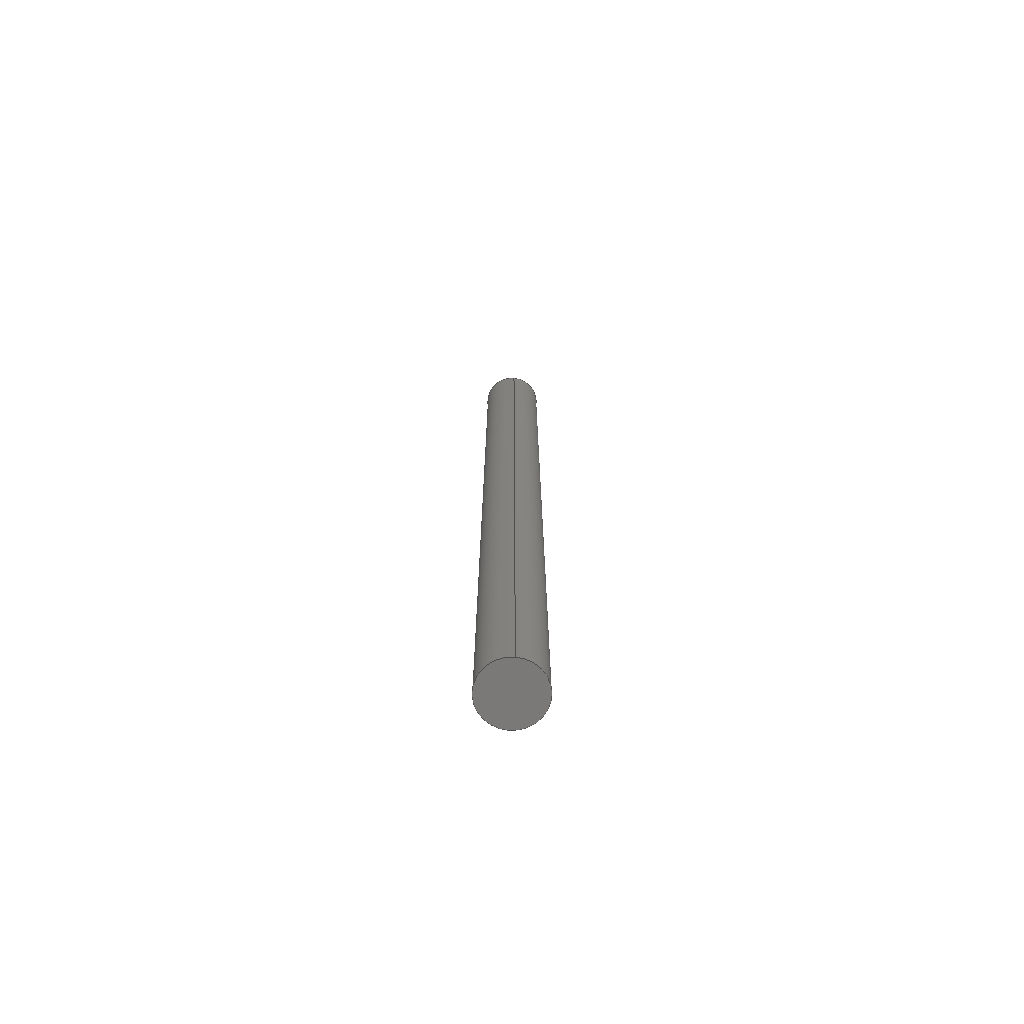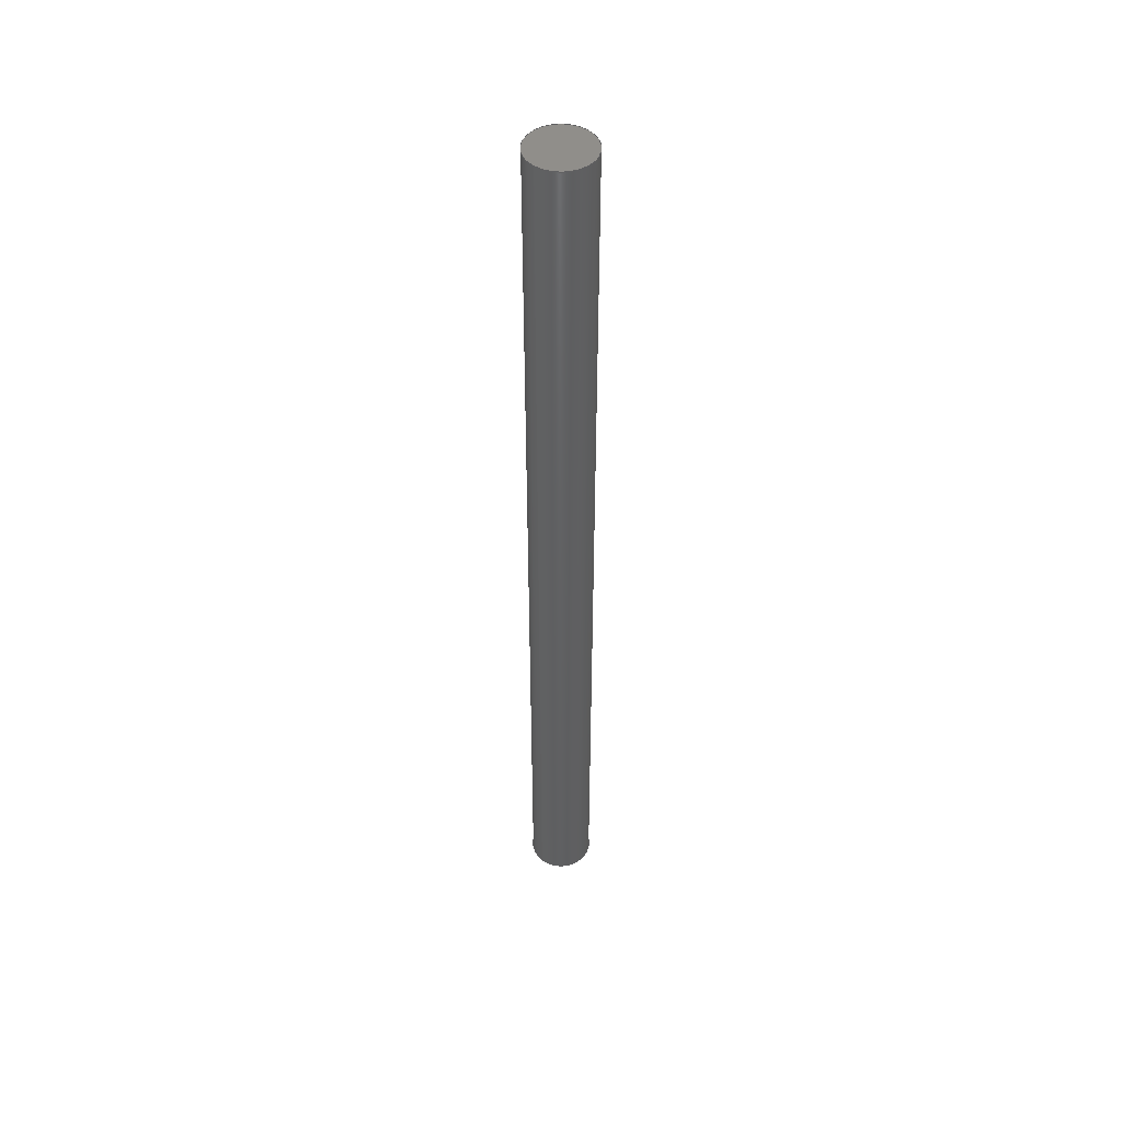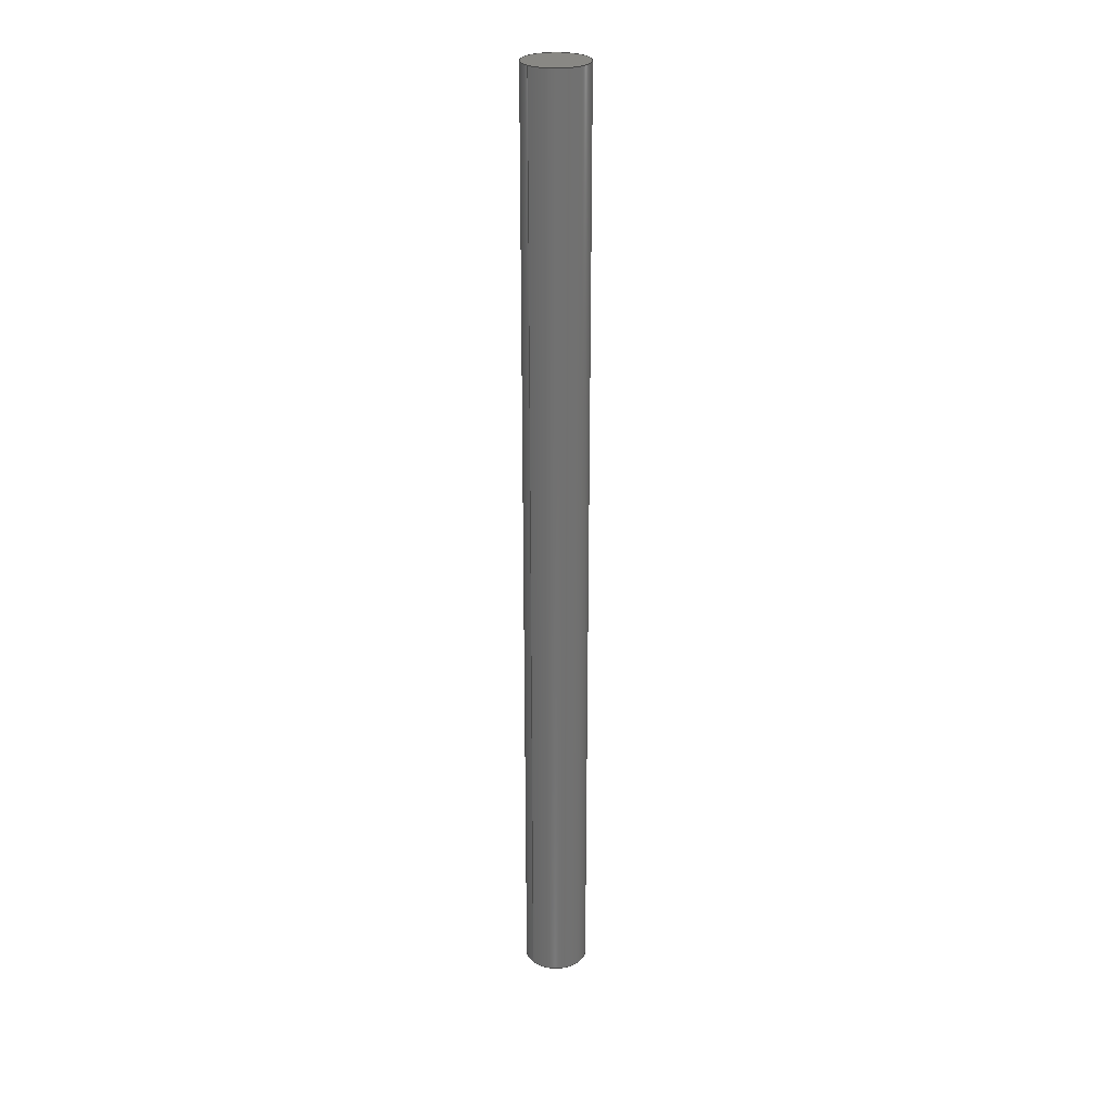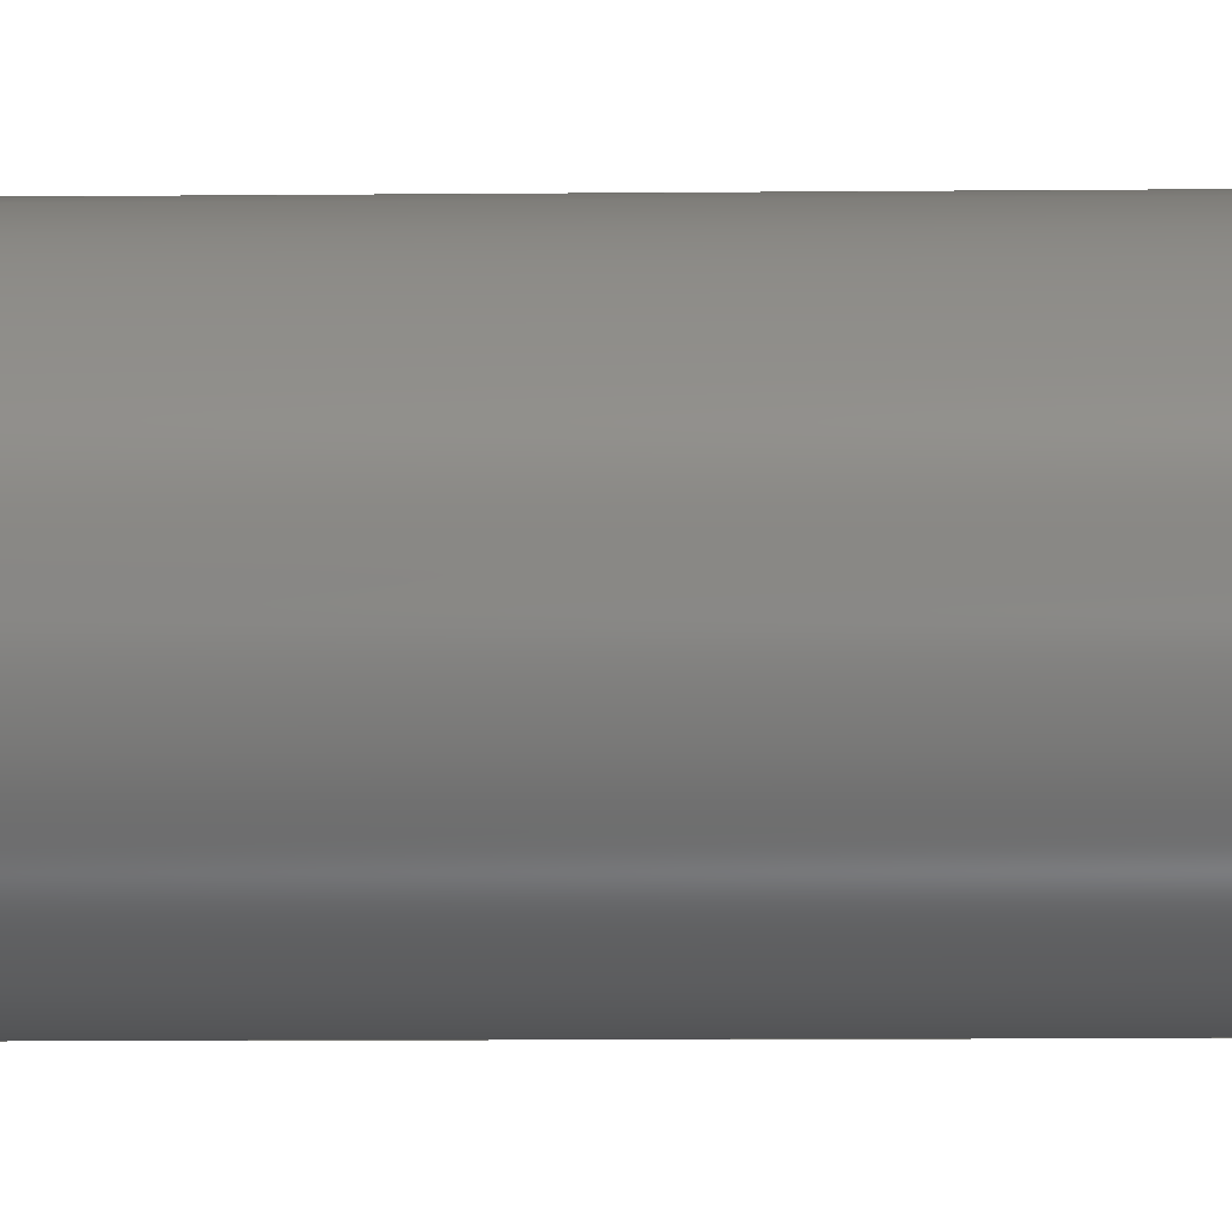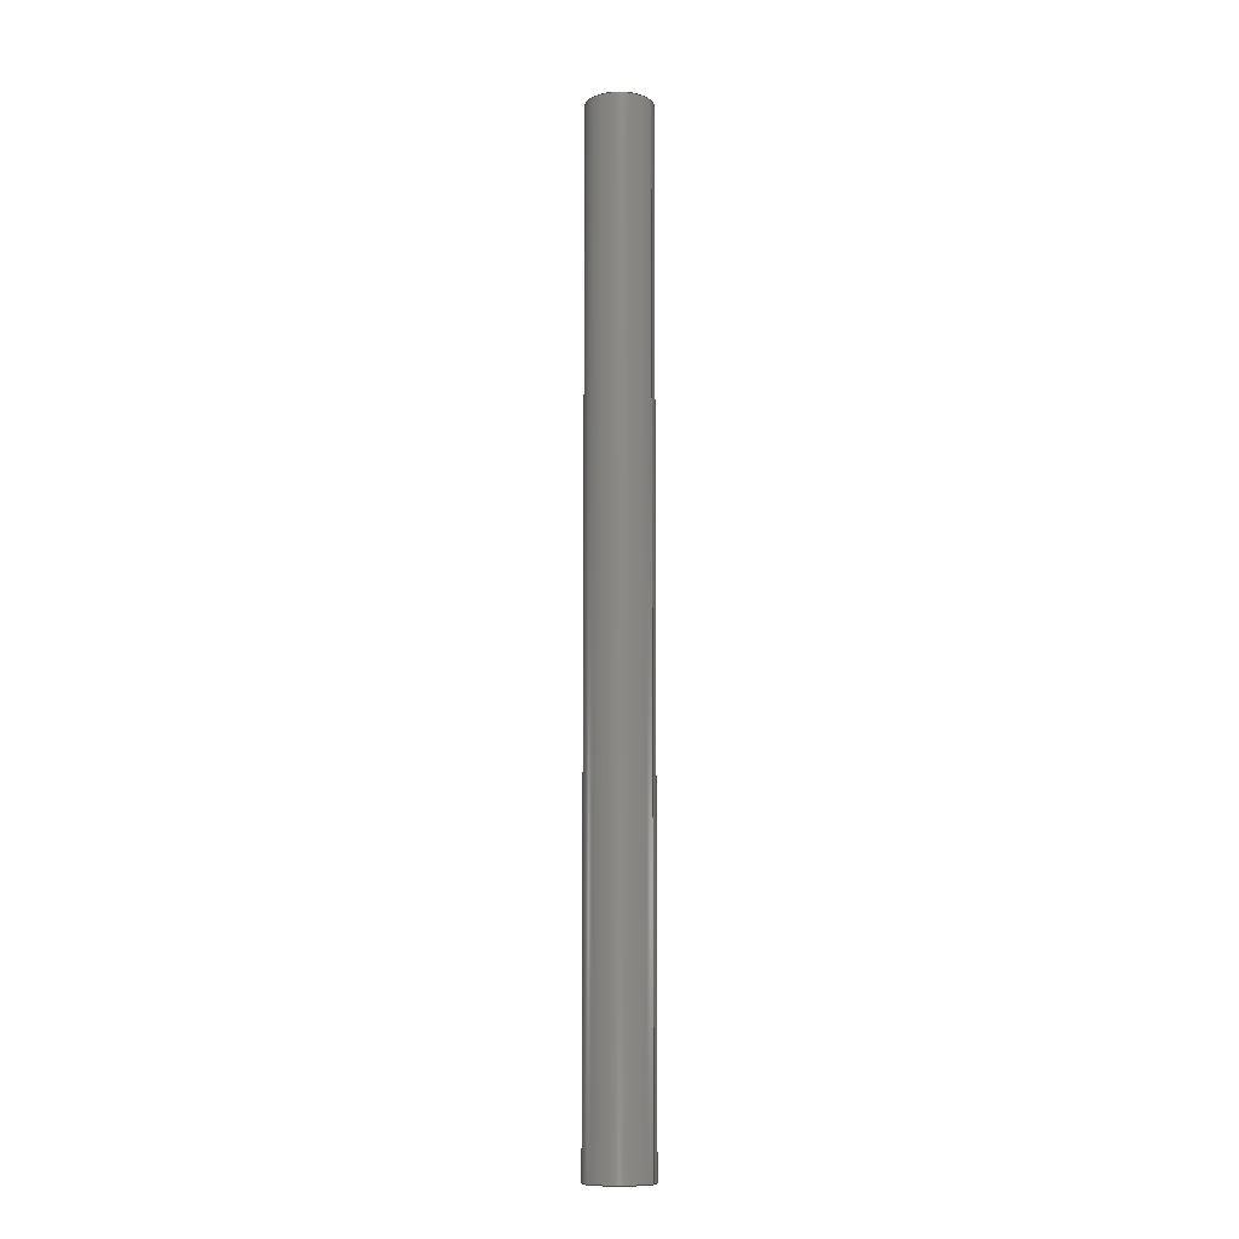
<metadata>
{"format":"step","ext":"step","renderer":"f3d","projection":"perspective","resolution":1024,"background":"white","views":[{"elev":-72.3,"azim":175.3,"up":"+Y"},{"elev":47.4,"azim":41.2,"up":"+Y"},{"elev":26.5,"azim":-130.7,"up":"+Y"},{"elev":-2.3,"azim":-83.8,"up":"+Z"},{"elev":-10.6,"azim":117.0,"up":"+Y"}]}
</metadata>
<code>
ISO-10303-21;
DATA;
#1 = ORIENTED_EDGE ( 'NONE', *, *, #45, .F. ) ;
#2 = LOCAL_TIME ( 10, 4, 39, #121 ) ;
#3 = AXIS2_PLACEMENT_3D ( 'NONE', #167, #100, #145 ) ;
#4 = CC_DESIGN_APPROVAL ( #61, ( #29 ) ) ;
#5 = FACE_OUTER_BOUND ( 'NONE', #24, .T. ) ;
#6 = DIRECTION ( 'NONE',  ( 0, 1, 0 ) ) ;
#7 = DIRECTION ( 'NONE',  ( 0, 0, 1 ) ) ;
#8 = APPROVAL_STATUS ( 'not_yet_approved' ) ;
#9 = DIRECTION ( 'NONE',  ( 0, 0, 1 ) ) ;
#10 = ADVANCED_FACE ( 'NONE', ( #5 ), #159, .T. ) ;
#11 = CC_DESIGN_PERSON_AND_ORGANIZATION_ASSIGNMENT ( #77, #107, ( #117 ) ) ;
#12 = CARTESIAN_POINT ( 'NONE',  ( 0, 0, 0 ) ) ;
#13 = ORIENTED_EDGE ( 'NONE', *, *, #34, .F. ) ;
#14 = ORGANIZATION ( 'UNSPECIFIED', 'UNSPECIFIED', '' ) ;
#15 = APPROVAL_ROLE ( '' ) ;
#16 = DATE_AND_TIME ( #166, #2 ) ;
#17 = PRODUCT ( '32-GlassRods_ZF62 ', '32-GlassRods_ZF62 ', '', ( #56 ) ) ;
#18 = CARTESIAN_POINT ( 'NONE',  ( 6.123e-16, 150, 5 ) ) ;
#19 = LOCAL_TIME ( 10, 4, 39, #122 ) ;
#20 = CARTESIAN_POINT ( 'NONE',  ( 0, 150, 0 ) ) ;
#21 = COORDINATED_UNIVERSAL_TIME_OFFSET ( 1, 0, .AHEAD. ) ;
#22 = DATE_AND_TIME ( #173, #75 ) ;
#23 = AXIS2_PLACEMENT_3D ( 'NONE', #53, #134, #7 ) ;
#24 = EDGE_LOOP ( 'NONE', ( #163, #73 ) ) ;
#25 = CC_DESIGN_PERSON_AND_ORGANIZATION_ASSIGNMENT ( #147, #68, ( #149 ) ) ;
#26 = DIRECTION ( 'NONE',  ( 1, 0, 0 ) ) ;
#27 = ADVANCED_BREP_SHAPE_REPRESENTATION ( '32-GlassRods_ZF62 ', ( #31, #59 ), #90 ) ;
#28 = DIRECTION ( 'NONE',  ( 0, 0, 1 ) ) ;
#29 = PRODUCT_DEFINITION ( 'UNKNOWN', '', #117, #155 ) ;
#30 = CIRCLE ( 'NONE', #23, 5 ) ;
#31 = MANIFOLD_SOLID_BREP ( 'Boss-Extrude1', #153 ) ;
#32 = AXIS2_PLACEMENT_3D ( 'NONE', #20, #66, #125 ) ;
#33 = PERSON_AND_ORGANIZATION_ROLE ( 'design_supplier' ) ;
#34 = EDGE_CURVE ( 'NONE', #41, #118, #160, .T. ) ;
#35 = CARTESIAN_POINT ( 'NONE',  ( 0, 150, -5 ) ) ;
#36 = SHAPE_DEFINITION_REPRESENTATION ( #126, #27 ) ;
#37 = DIRECTION ( 'NONE',  ( 0, 1, 0 ) ) ;
#38 = CALENDAR_DATE ( 2022, 17, 3 ) ;
#39 = CARTESIAN_POINT ( 'NONE',  ( 6.123e-16, 150, 5 ) ) ;
#40 = CARTESIAN_POINT ( 'NONE',  ( 0, 0, 0 ) ) ;
#41 = VERTEX_POINT ( 'NONE', #35 ) ;
#42 = EDGE_LOOP ( 'NONE', ( #129, #60 ) ) ;
#43 = APPLICATION_CONTEXT ( 'configuration controlled 3d designs of mechanical parts and assemblies' ) ;
#44 = PRODUCT_RELATED_PRODUCT_CATEGORY ( 'detail', '', ( #17 ) ) ;
#45 = EDGE_CURVE ( 'NONE', #118, #103, #161, .T. ) ;
#46 = CIRCLE ( 'NONE', #104, 5 ) ;
#47 = CC_DESIGN_APPROVAL ( #101, ( #149 ) ) ;
#48 = CC_DESIGN_APPROVAL ( #88, ( #117 ) ) ;
#49 = APPROVAL_DATE_TIME ( #16, #88 ) ;
#50 = CC_DESIGN_PERSON_AND_ORGANIZATION_ASSIGNMENT ( #158, #33, ( #117 ) ) ;
#51 =( LENGTH_UNIT ( ) NAMED_UNIT ( * ) SI_UNIT ( .MILLI., .METRE. ) );
#52 = PERSON_AND_ORGANIZATION ( #110, #14 ) ;
#53 = CARTESIAN_POINT ( 'NONE',  ( 0, 0, 0 ) ) ;
#54 = APPLICATION_PROTOCOL_DEFINITION ( 'international standard', 'config_control_design', 1994, #43 ) ;
#55 = DIRECTION ( 'NONE',  ( 0, 1, 0 ) ) ;
#56 = MECHANICAL_CONTEXT ( 'NONE', #43, 'mechanical' ) ;
#57 = FACE_OUTER_BOUND ( 'NONE', #128, .T. ) ;
#58 = EDGE_LOOP ( 'NONE', ( #1, #13, #138, #102 ) ) ;
#59 = AXIS2_PLACEMENT_3D ( 'NONE', #40, #113, #26 ) ;
#60 = ORIENTED_EDGE ( 'NONE', *, *, #105, .F. ) ;
#61 = APPROVAL ( #162, 'UNSPECIFIED' ) ;
#62 = AXIS2_PLACEMENT_3D ( 'NONE', #79, #151, #97 ) ;
#63 = APPLICATION_CONTEXT ( 'configuration controlled 3d designs of mechanical parts and assemblies' ) ;
#64 = ADVANCED_FACE ( 'NONE', ( #57 ), #85, .T. ) ;
#65 = DATE_AND_TIME ( #82, #141 ) ;
#66 = DIRECTION ( 'NONE',  ( -0, -1, -0 ) ) ;
#67 = CARTESIAN_POINT ( 'NONE',  ( 0, 0, 0 ) ) ;
#68 = PERSON_AND_ORGANIZATION_ROLE ( 'classification_officer' ) ;
#69 = CYLINDRICAL_SURFACE ( 'NONE', #32, 5 ) ;
#70 = COORDINATED_UNIVERSAL_TIME_OFFSET ( 1, 0, .AHEAD. ) ;
#71 = LINE ( 'NONE', #123, #165 ) ;
#72 = EDGE_CURVE ( 'NONE', #118, #41, #46, .T. ) ;
#73 = ORIENTED_EDGE ( 'NONE', *, *, #72, .T. ) ;
#74 = EDGE_CURVE ( 'NONE', #152, #103, #119, .T. ) ;
#75 = LOCAL_TIME ( 10, 4, 39, #96 ) ;
#76 = CC_DESIGN_PERSON_AND_ORGANIZATION_ASSIGNMENT ( #86, #146, ( #17 ) ) ;
#77 = PERSON_AND_ORGANIZATION ( #110, #14 ) ;
#78 = VECTOR ( 'NONE', #112, 1000 ) ;
#79 = CARTESIAN_POINT ( 'NONE',  ( 0, 150, 0 ) ) ;
#80 = DIRECTION ( 'NONE',  ( 0, 1, 0 ) ) ;
#81 = CARTESIAN_POINT ( 'NONE',  ( 0, 0, -5 ) ) ;
#82 = CALENDAR_DATE ( 2022, 17, 3 ) ;
#83 = APPROVAL_PERSON_ORGANIZATION ( #52, #88, #15 ) ;
#84 = DATE_TIME_ROLE ( 'classification_date' ) ;
#85 = CYLINDRICAL_SURFACE ( 'NONE', #3, 5 ) ;
#86 = PERSON_AND_ORGANIZATION ( #110, #14 ) ;
#87 = PLANE ( 'NONE',  #106 ) ;
#88 = APPROVAL ( #109, 'UNSPECIFIED' ) ;
#89 = ORIENTED_EDGE ( 'NONE', *, *, #72, .F. ) ;
#90 =( GEOMETRIC_REPRESENTATION_CONTEXT ( 3 ) GLOBAL_UNCERTAINTY_ASSIGNED_CONTEXT ( ( #142 ) ) GLOBAL_UNIT_ASSIGNED_CONTEXT ( ( #51, #93, #108 ) ) REPRESENTATION_CONTEXT ( 'NONE', 'WORKASPACE' ) );
#91 = ADVANCED_FACE ( 'NONE', ( #143 ), #87, .F. ) ;
#92 = APPROVAL_DATE_TIME ( #111, #101 ) ;
#93 =( NAMED_UNIT ( * ) PLANE_ANGLE_UNIT ( ) SI_UNIT ( $, .RADIAN. ) );
#94 = DIRECTION ( 'NONE',  ( -0, -1, -0 ) ) ;
#95 = PERSON_AND_ORGANIZATION_ROLE ( 'creator' ) ;
#96 = COORDINATED_UNIVERSAL_TIME_OFFSET ( 1, 0, .AHEAD. ) ;
#97 = DIRECTION ( 'NONE',  ( 0, 0, 1 ) ) ;
#98 = APPLICATION_PROTOCOL_DEFINITION ( 'international standard', 'config_control_design', 1994, #63 ) ;
#99 = APPROVAL_PERSON_ORGANIZATION ( #115, #61, #174 ) ;
#100 = DIRECTION ( 'NONE',  ( -0, -1, -0 ) ) ;
#101 = APPROVAL ( #8, 'UNSPECIFIED' ) ;
#102 = ORIENTED_EDGE ( 'NONE', *, *, #74, .T. ) ;
#103 = VERTEX_POINT ( 'NONE', #135 ) ;
#104 = AXIS2_PLACEMENT_3D ( 'NONE', #131, #37, #28 ) ;
#105 = EDGE_CURVE ( 'NONE', #103, #152, #30, .T. ) ;
#106 = AXIS2_PLACEMENT_3D ( 'NONE', #67, #55, #148 ) ;
#107 = PERSON_AND_ORGANIZATION_ROLE ( 'creator' ) ;
#108 =( NAMED_UNIT ( * ) SI_UNIT ( $, .STERADIAN. ) SOLID_ANGLE_UNIT ( ) );
#109 = APPROVAL_STATUS ( 'not_yet_approved' ) ;
#110 = PERSON ( 'UNSPECIFIED', 'UNSPECIFIED', 'UNSPECIFIED', ('UNSPECIFIED'), ('UNSPECIFIED'), ('UNSPECIFIED') ) ;
#111 = DATE_AND_TIME ( #168, #19 ) ;
#112 = DIRECTION ( 'NONE',  ( -0, -1, -0 ) ) ;
#113 = DIRECTION ( 'NONE',  ( 0, 0, 1 ) ) ;
#114 = CARTESIAN_POINT ( 'NONE',  ( 0, 150, 0 ) ) ;
#115 = PERSON_AND_ORGANIZATION ( #110, #14 ) ;
#116 = FACE_OUTER_BOUND ( 'NONE', #58, .T. ) ;
#117 = PRODUCT_DEFINITION_FORMATION_WITH_SPECIFIED_SOURCE ( 'ANY', '', #17, .NOT_KNOWN. ) ;
#118 = VERTEX_POINT ( 'NONE', #18 ) ;
#119 = CIRCLE ( 'NONE', #136, 5 ) ;
#120 = APPROVAL_PERSON_ORGANIZATION ( #133, #101, #124 ) ;
#121 = COORDINATED_UNIVERSAL_TIME_OFFSET ( 1, 0, .AHEAD. ) ;
#122 = COORDINATED_UNIVERSAL_TIME_OFFSET ( 1, 0, .AHEAD. ) ;
#123 = CARTESIAN_POINT ( 'NONE',  ( 0, 150, -5 ) ) ;
#124 = APPROVAL_ROLE ( '' ) ;
#125 = DIRECTION ( 'NONE',  ( 0, 0, -1 ) ) ;
#126 = PRODUCT_DEFINITION_SHAPE ( 'NONE', 'NONE',  #29 ) ;
#127 = AXIS2_PLACEMENT_3D ( 'NONE', #114, #80, #171 ) ;
#128 = EDGE_LOOP ( 'NONE', ( #89, #164, #137, #170 ) ) ;
#129 = ORIENTED_EDGE ( 'NONE', *, *, #74, .F. ) ;
#130 = EDGE_CURVE ( 'NONE', #41, #152, #71, .T. ) ;
#131 = CARTESIAN_POINT ( 'NONE',  ( 0, 150, 0 ) ) ;
#132 = SECURITY_CLASSIFICATION_LEVEL ( 'unclassified' ) ;
#133 = PERSON_AND_ORGANIZATION ( #110, #14 ) ;
#134 = DIRECTION ( 'NONE',  ( 0, 1, 0 ) ) ;
#135 = CARTESIAN_POINT ( 'NONE',  ( 6.123e-16, 0, 5 ) ) ;
#136 = AXIS2_PLACEMENT_3D ( 'NONE', #12, #6, #9 ) ;
#137 = ORIENTED_EDGE ( 'NONE', *, *, #105, .T. ) ;
#138 = ORIENTED_EDGE ( 'NONE', *, *, #130, .T. ) ;
#139 = ADVANCED_FACE ( 'NONE', ( #116 ), #69, .T. ) ;
#140 = CC_DESIGN_DATE_AND_TIME_ASSIGNMENT ( #22, #84, ( #149 ) ) ;
#141 = LOCAL_TIME ( 10, 4, 39, #21 ) ;
#142 = UNCERTAINTY_MEASURE_WITH_UNIT (LENGTH_MEASURE( 1e-05 ), #51, 'distance_accuracy_value', 'NONE');
#143 = FACE_OUTER_BOUND ( 'NONE', #42, .T. ) ;
#144 = CC_DESIGN_SECURITY_CLASSIFICATION ( #149, ( #117 ) ) ;
#145 = DIRECTION ( 'NONE',  ( 0, 0, -1 ) ) ;
#146 = PERSON_AND_ORGANIZATION_ROLE ( 'design_owner' ) ;
#147 = PERSON_AND_ORGANIZATION ( #110, #14 ) ;
#148 = DIRECTION ( 'NONE',  ( 0, -0, 1 ) ) ;
#149 = SECURITY_CLASSIFICATION ( '', '', #132 ) ;
#150 = PERSON_AND_ORGANIZATION ( #110, #14 ) ;
#151 = DIRECTION ( 'NONE',  ( 0, 1, 0 ) ) ;
#152 = VERTEX_POINT ( 'NONE', #81 ) ;
#153 = CLOSED_SHELL ( 'NONE', ( #64, #139, #10, #91 ) ) ;
#154 = CC_DESIGN_DATE_AND_TIME_ASSIGNMENT ( #65, #169, ( #29 ) ) ;
#155 = DESIGN_CONTEXT ( 'detailed design', #63, 'design' ) ;
#156 = LOCAL_TIME ( 10, 4, 39, #70 ) ;
#157 = CC_DESIGN_PERSON_AND_ORGANIZATION_ASSIGNMENT ( #150, #95, ( #29 ) ) ;
#158 = PERSON_AND_ORGANIZATION ( #110, #14 ) ;
#159 = PLANE ( 'NONE',  #127 ) ;
#160 = CIRCLE ( 'NONE', #62, 5 ) ;
#161 = LINE ( 'NONE', #39, #78 ) ;
#162 = APPROVAL_STATUS ( 'not_yet_approved' ) ;
#163 = ORIENTED_EDGE ( 'NONE', *, *, #34, .T. ) ;
#164 = ORIENTED_EDGE ( 'NONE', *, *, #45, .T. ) ;
#165 = VECTOR ( 'NONE', #94, 1000 ) ;
#166 = CALENDAR_DATE ( 2022, 17, 3 ) ;
#167 = CARTESIAN_POINT ( 'NONE',  ( 0, 150, 0 ) ) ;
#168 = CALENDAR_DATE ( 2022, 17, 3 ) ;
#169 = DATE_TIME_ROLE ( 'creation_date' ) ;
#170 = ORIENTED_EDGE ( 'NONE', *, *, #130, .F. ) ;
#171 = DIRECTION ( 'NONE',  ( 0, -0, 1 ) ) ;
#172 = APPROVAL_DATE_TIME ( #175, #61 ) ;
#173 = CALENDAR_DATE ( 2022, 17, 3 ) ;
#174 = APPROVAL_ROLE ( '' ) ;
#175 = DATE_AND_TIME ( #38, #156 ) ;
ENDSEC;
END-ISO-10303-21;

</code>
